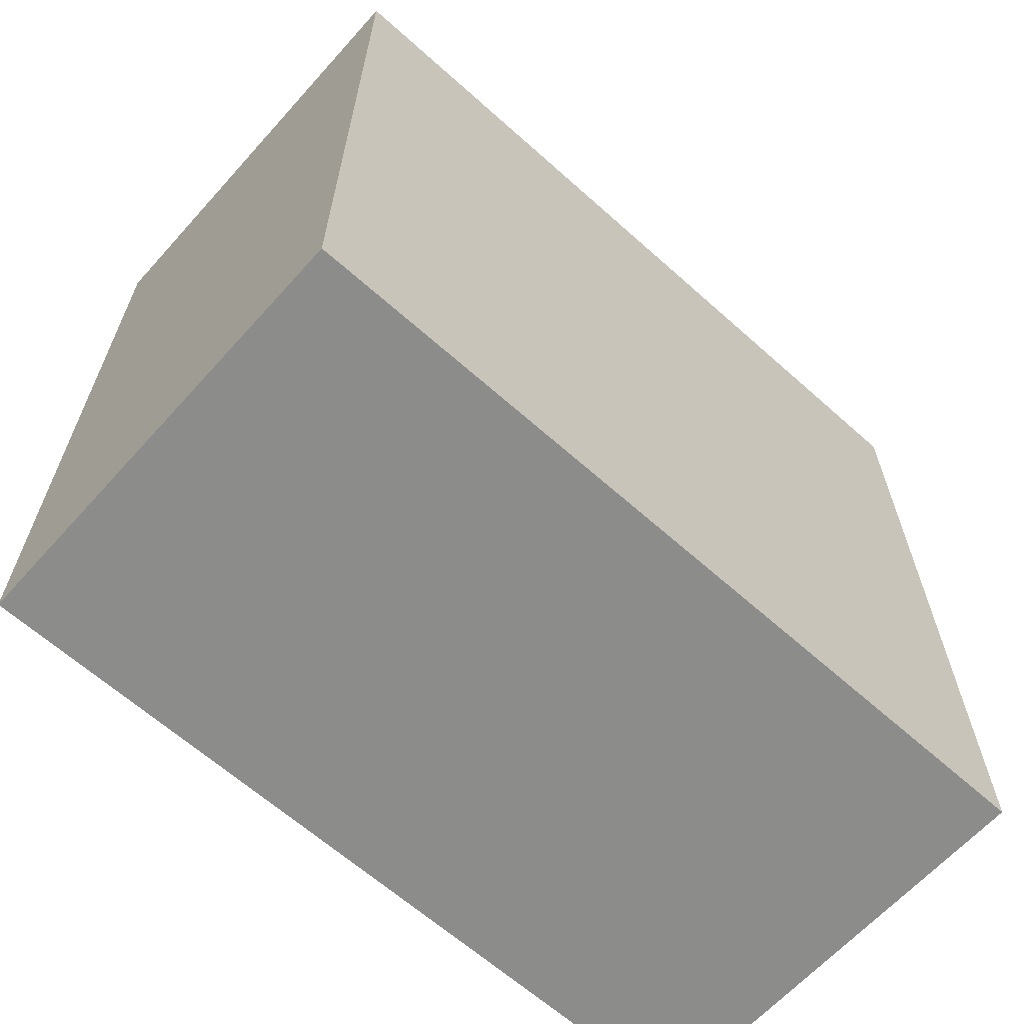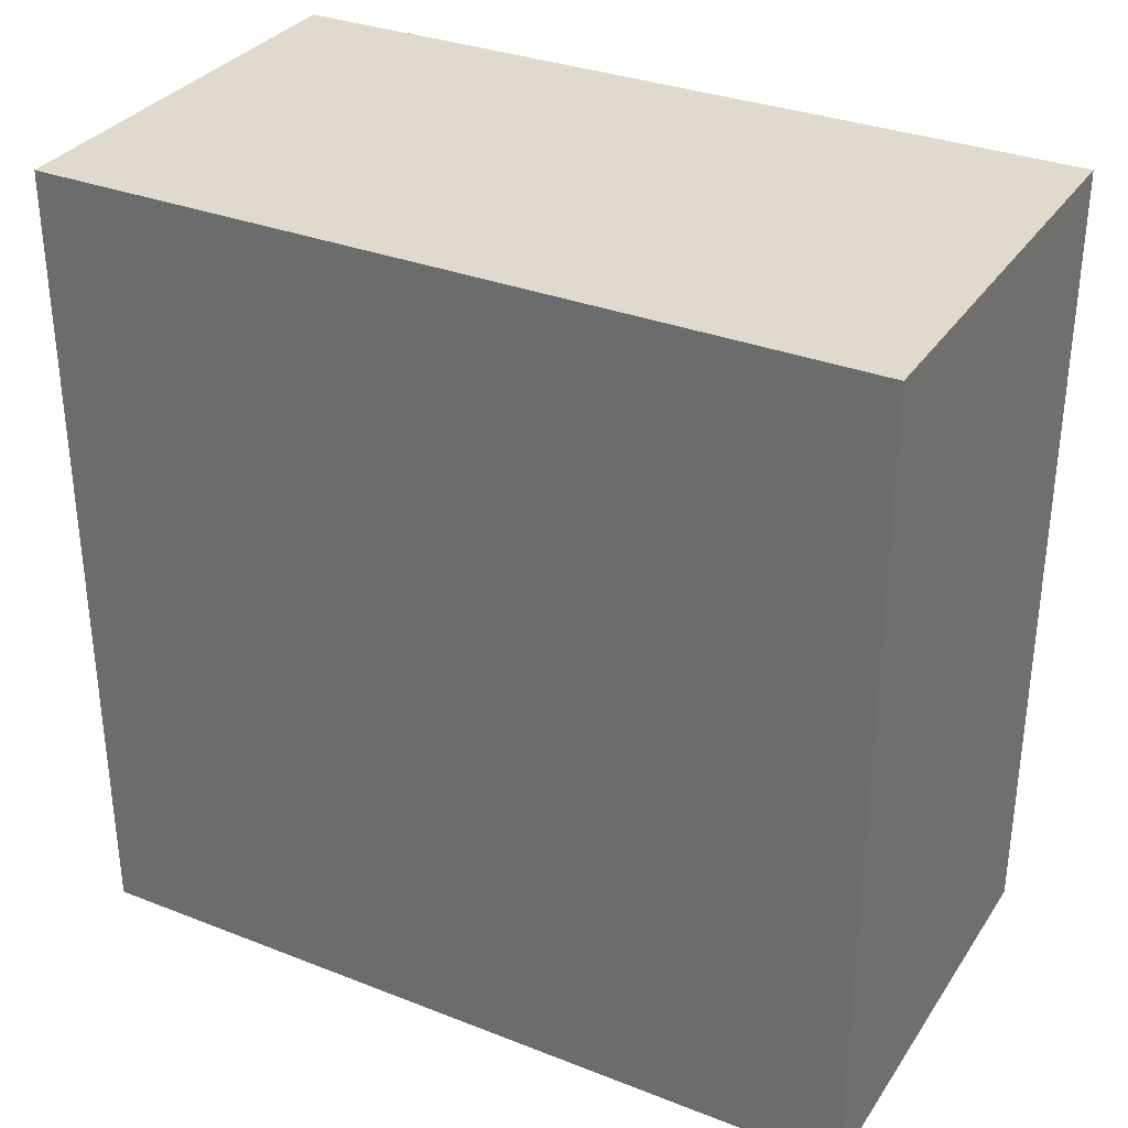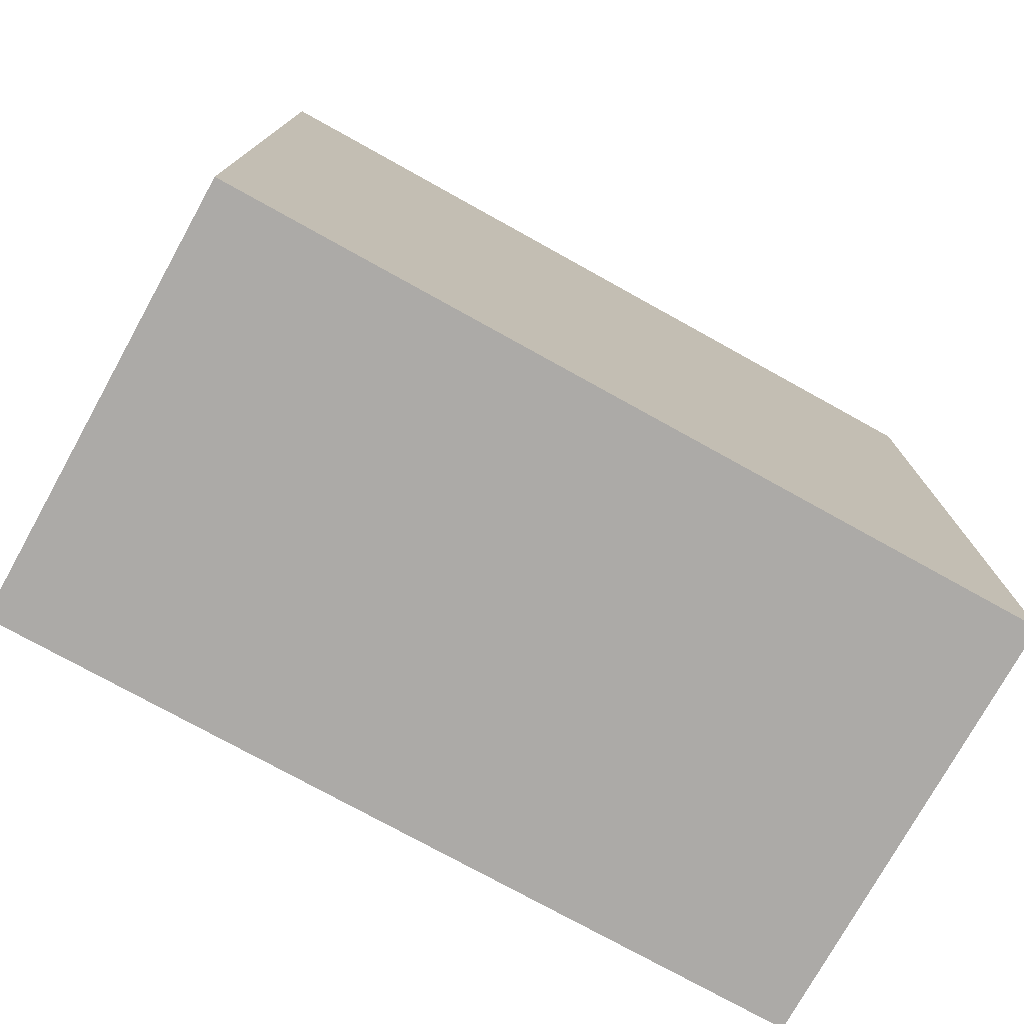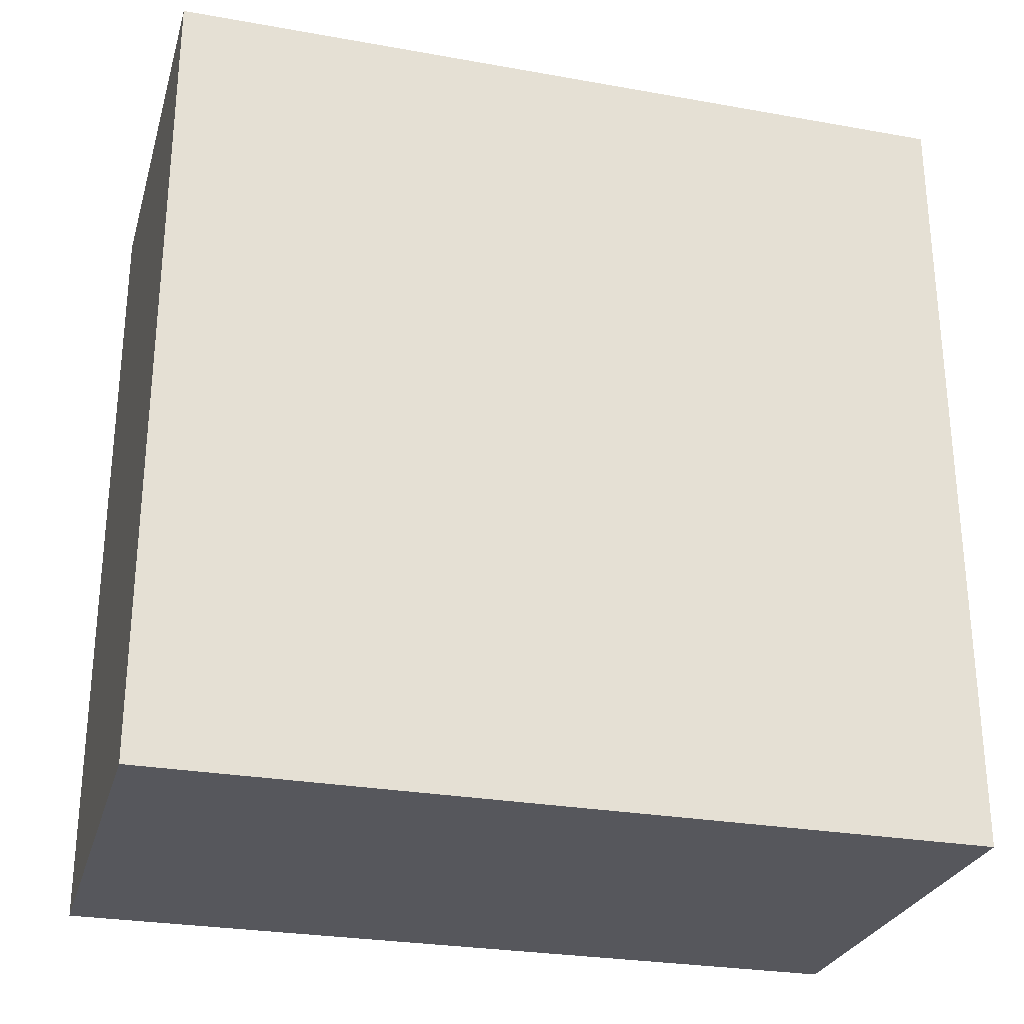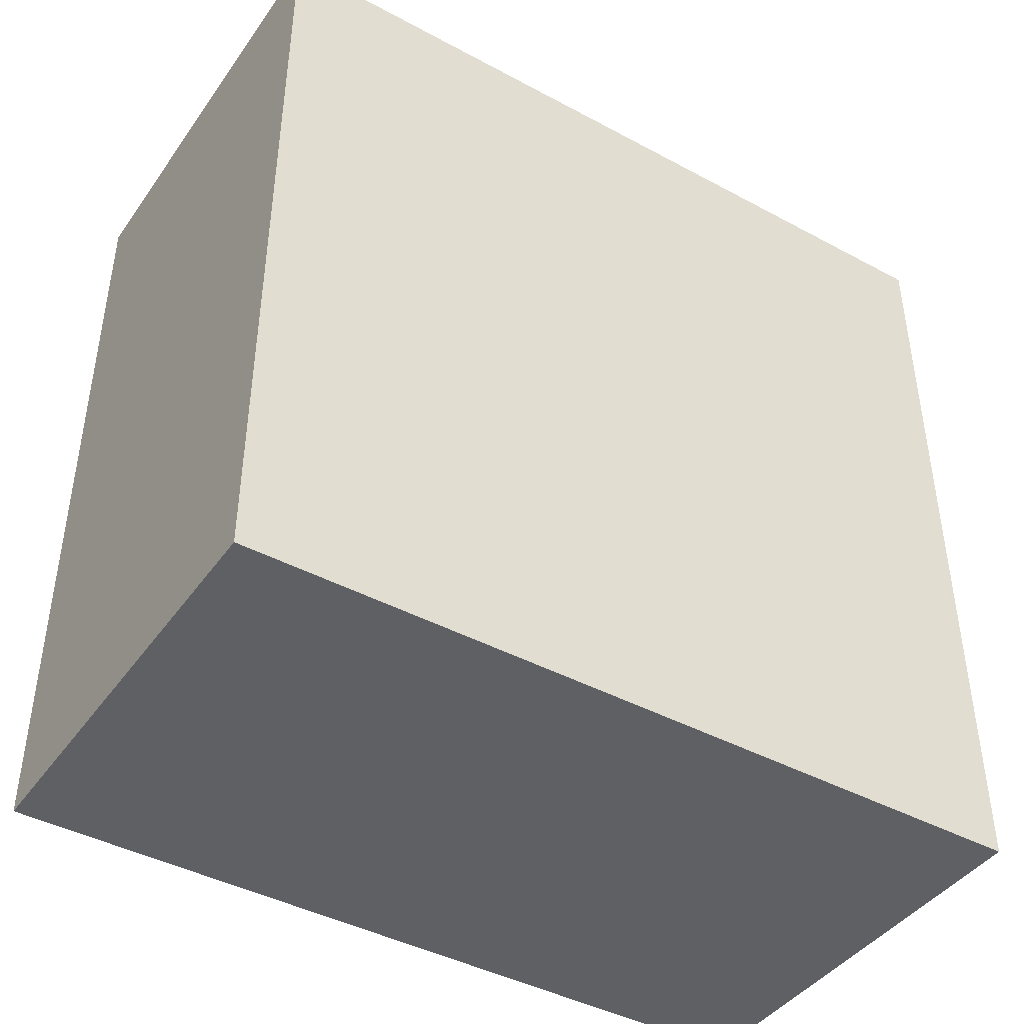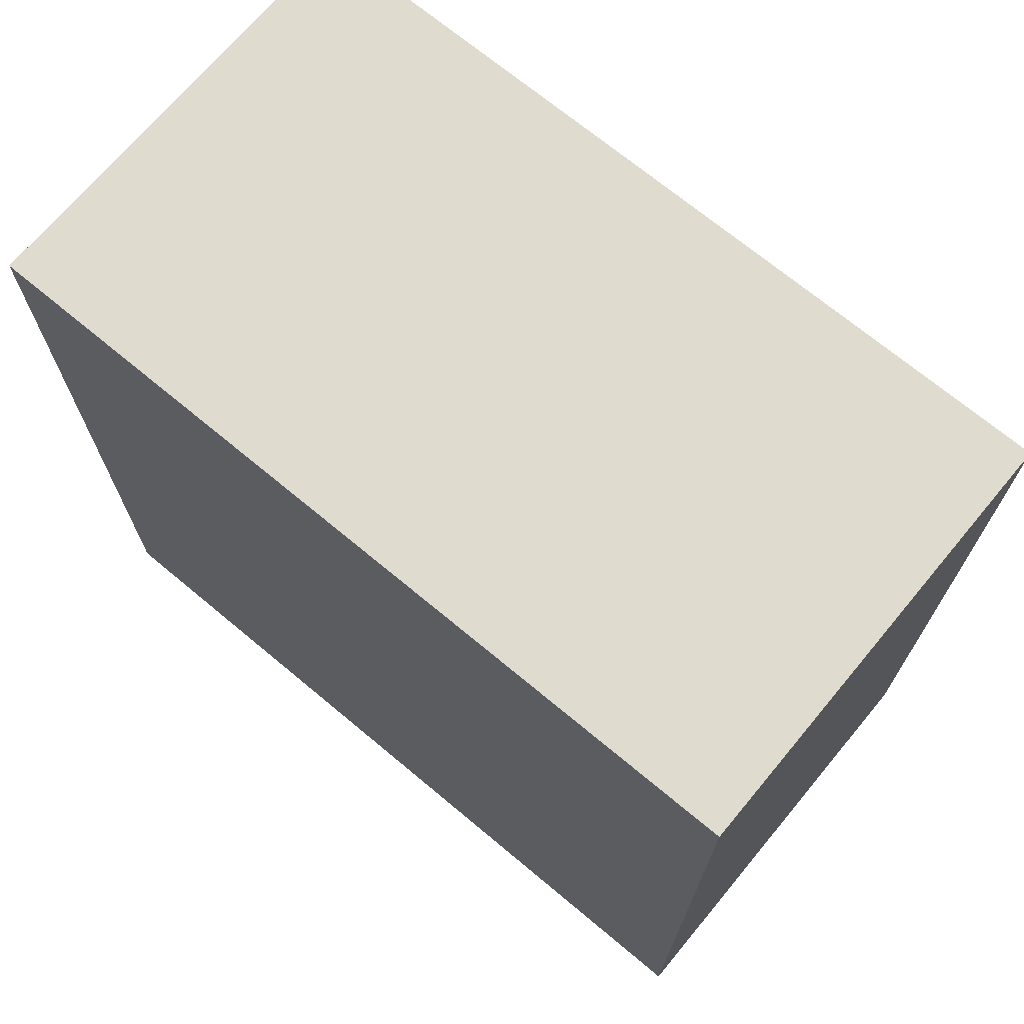
<metadata>
{"format":"obj","ext":"obj","renderer":"f3d","projection":"perspective","resolution":1024,"background":"white","views":[{"elev":-64.1,"azim":48.0,"up":"+Z"},{"elev":32.5,"azim":-61.5,"up":"+Z"},{"elev":-76.1,"azim":61.0,"up":"+Y"},{"elev":-27.5,"azim":-105.3,"up":"+Z"},{"elev":-42.8,"azim":57.4,"up":"+Z"},{"elev":70.4,"azim":129.8,"up":"+Z"}]}
</metadata>
<code>
v 7.238 -12.65 25.62
v 7.238 -12.65 -0.008019
v -6.629 -12.65 25.62
v 7.238 -12.65 -0.008019
v -6.629 -12.65 -0.008019
v -6.629 -12.65 25.62
v -6.629 -12.65 -0.008019
v -6.629 12.89 -0.008019
v -6.629 -12.65 25.62
v -6.629 12.89 -0.008019
v -6.629 12.89 25.62
v -6.629 -12.65 25.62
v -6.629 -12.65 25.62
v -6.629 12.89 25.62
v 7.238 -12.65 25.62
v -6.629 12.89 25.62
v 7.238 12.89 25.62
v 7.238 -12.65 25.62
v 7.238 -12.65 25.62
v 7.238 12.89 25.62
v 7.238 -12.65 -0.008019
v 7.238 12.89 25.62
v 7.238 12.89 -0.008019
v 7.238 -12.65 -0.008019
v 7.238 -12.65 -0.008019
v 7.238 12.89 -0.008019
v -6.629 -12.65 -0.008019
v 7.238 12.89 -0.008019
v -6.629 12.89 -0.008019
v -6.629 -12.65 -0.008019
v -6.629 12.89 -0.008019
v 7.238 12.89 -0.008019
v -6.629 12.89 25.62
v 7.238 12.89 -0.008019
v 7.238 12.89 25.62
v -6.629 12.89 25.62
g mtl_p_glo_books
f 3 2 1
f 6 5 4
f 9 8 7
f 12 11 10
f 15 14 13
f 18 17 16
f 21 20 19
f 24 23 22
f 27 26 25
f 30 29 28
f 33 32 31
f 36 35 34

</code>
